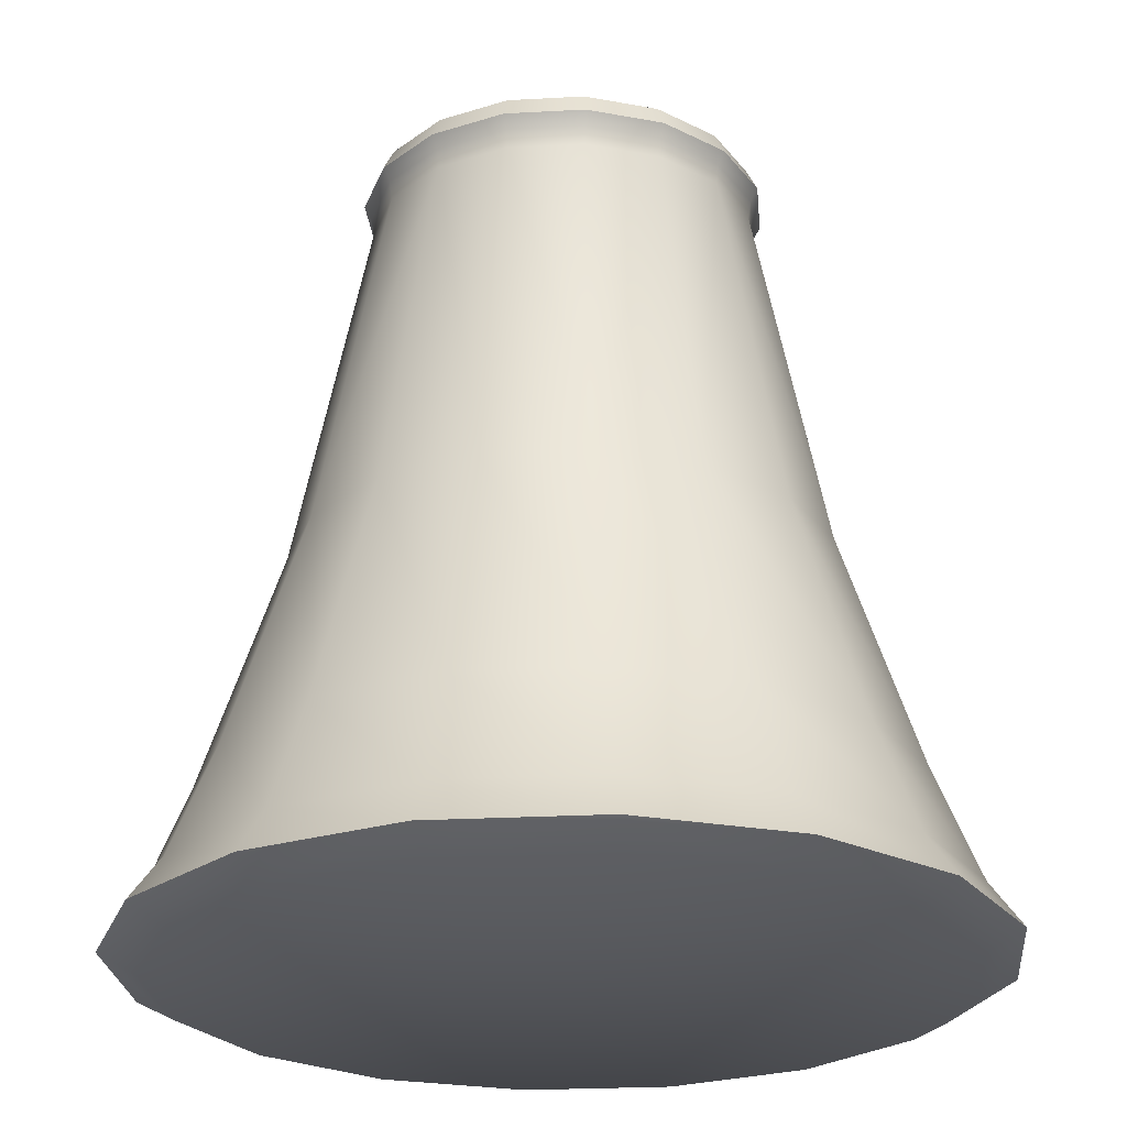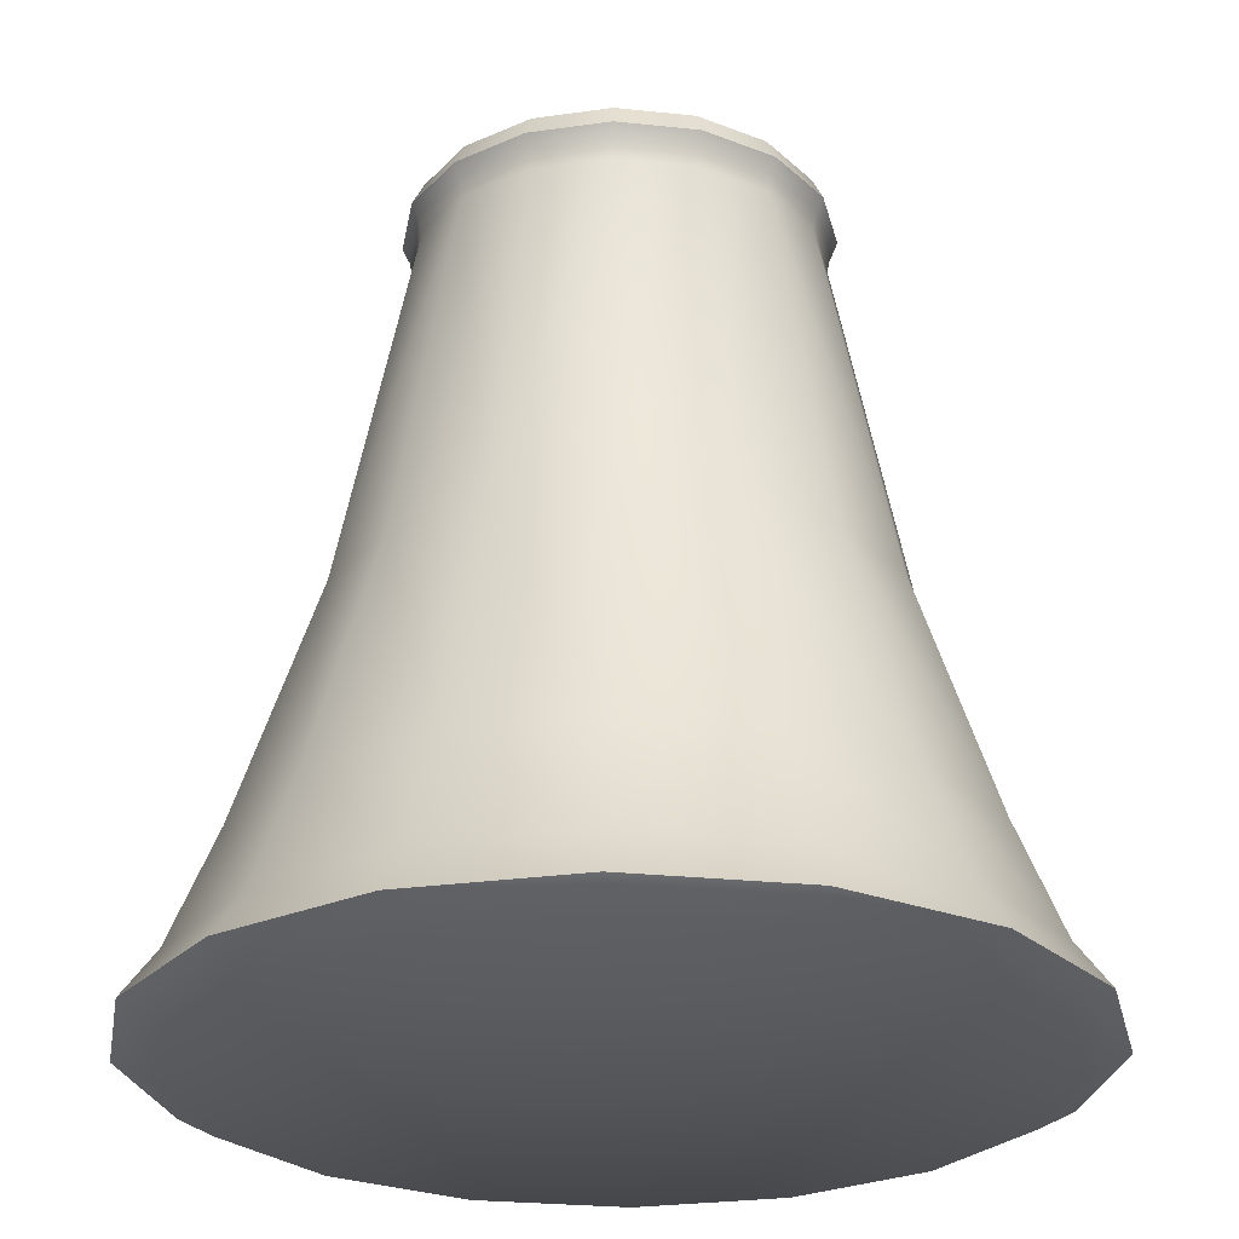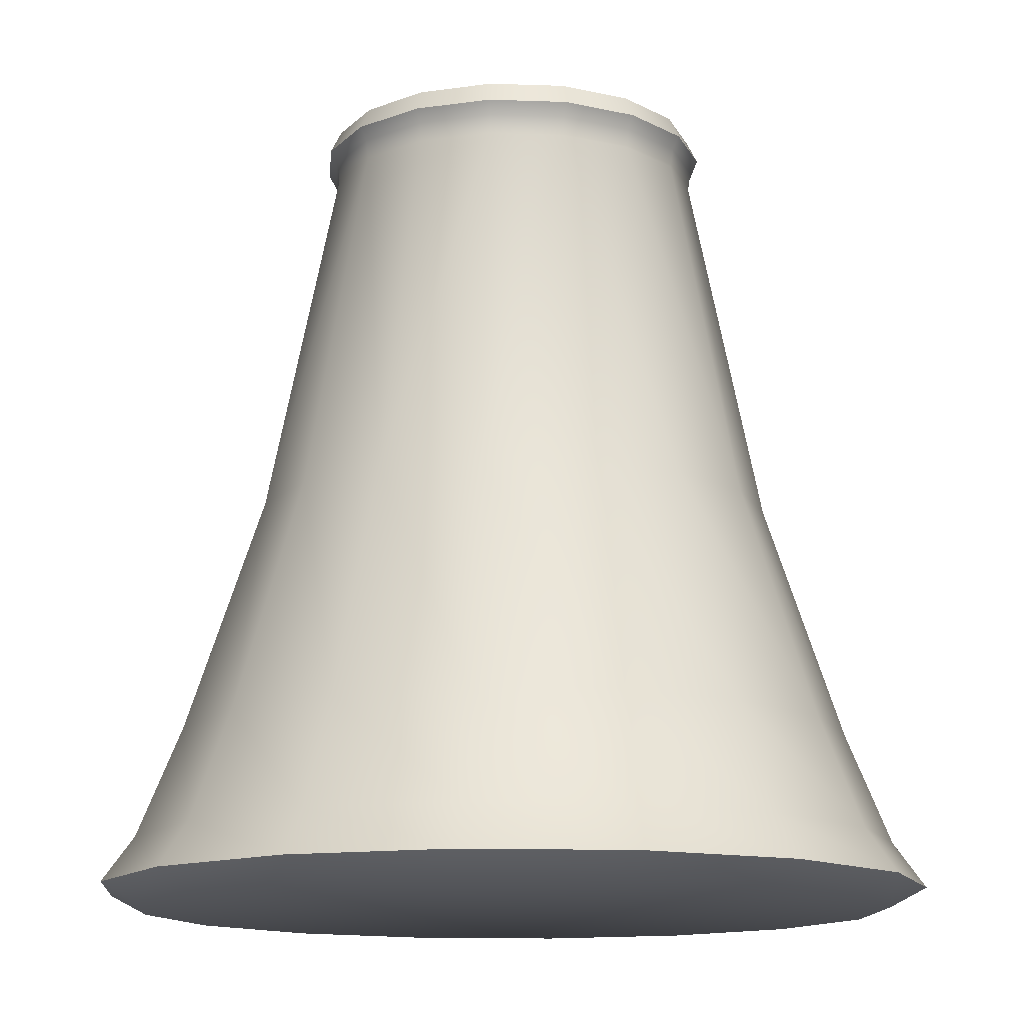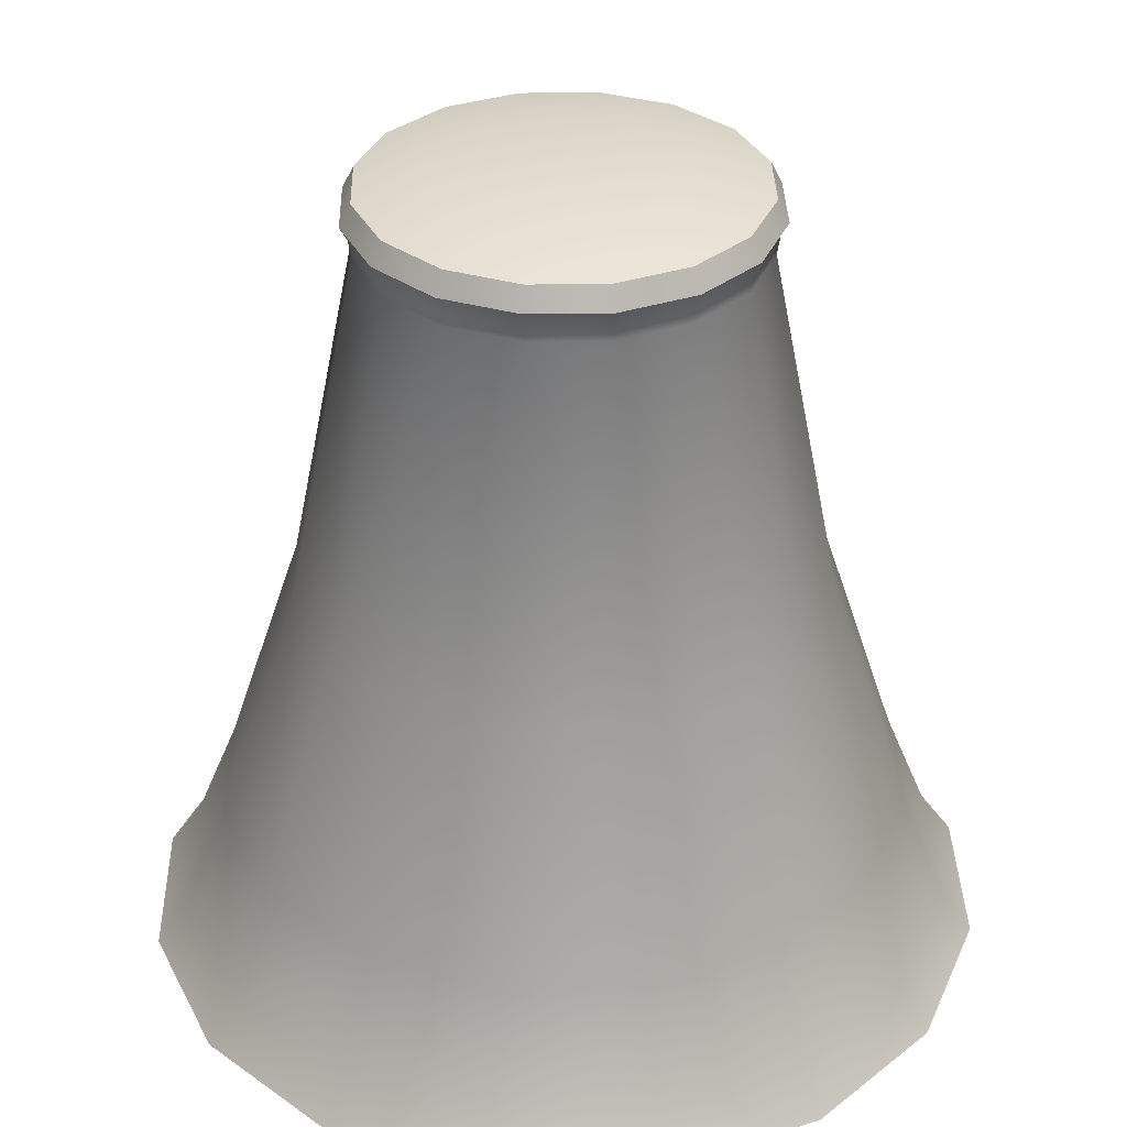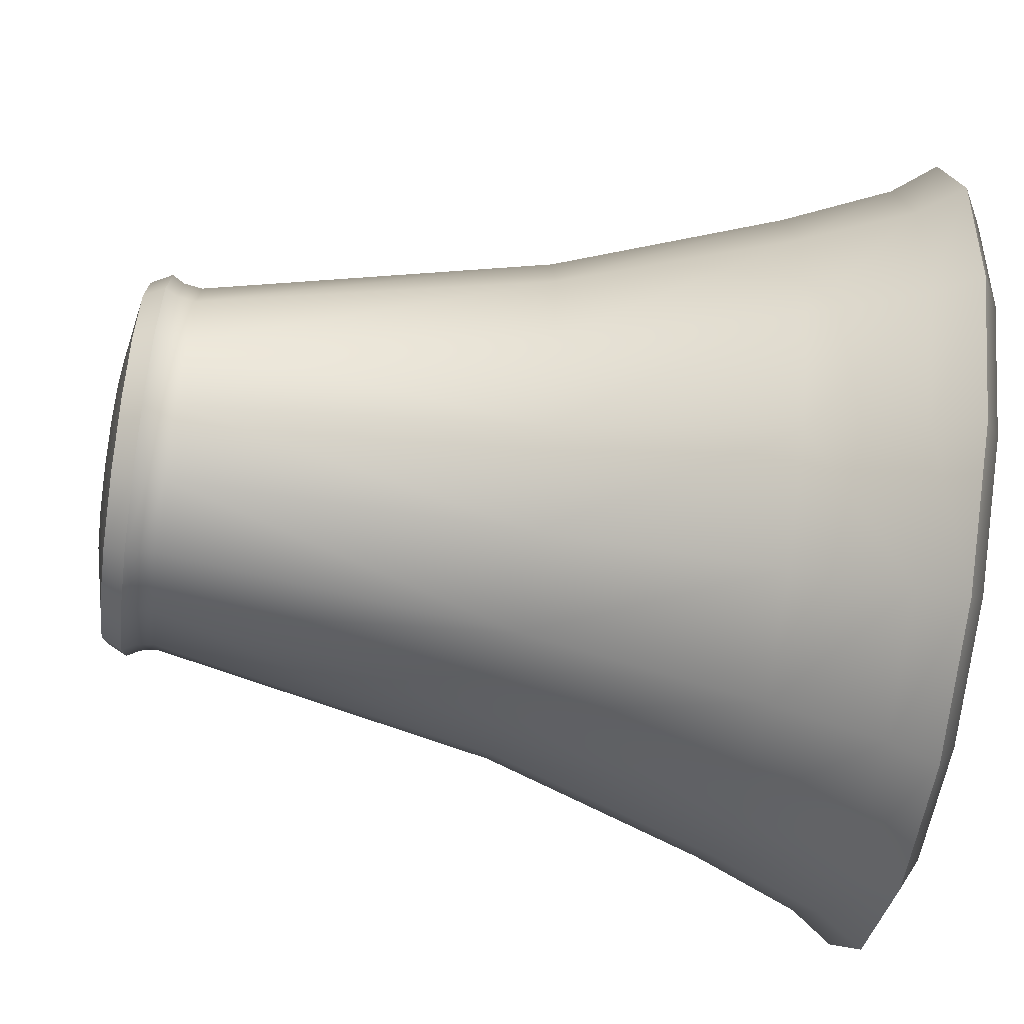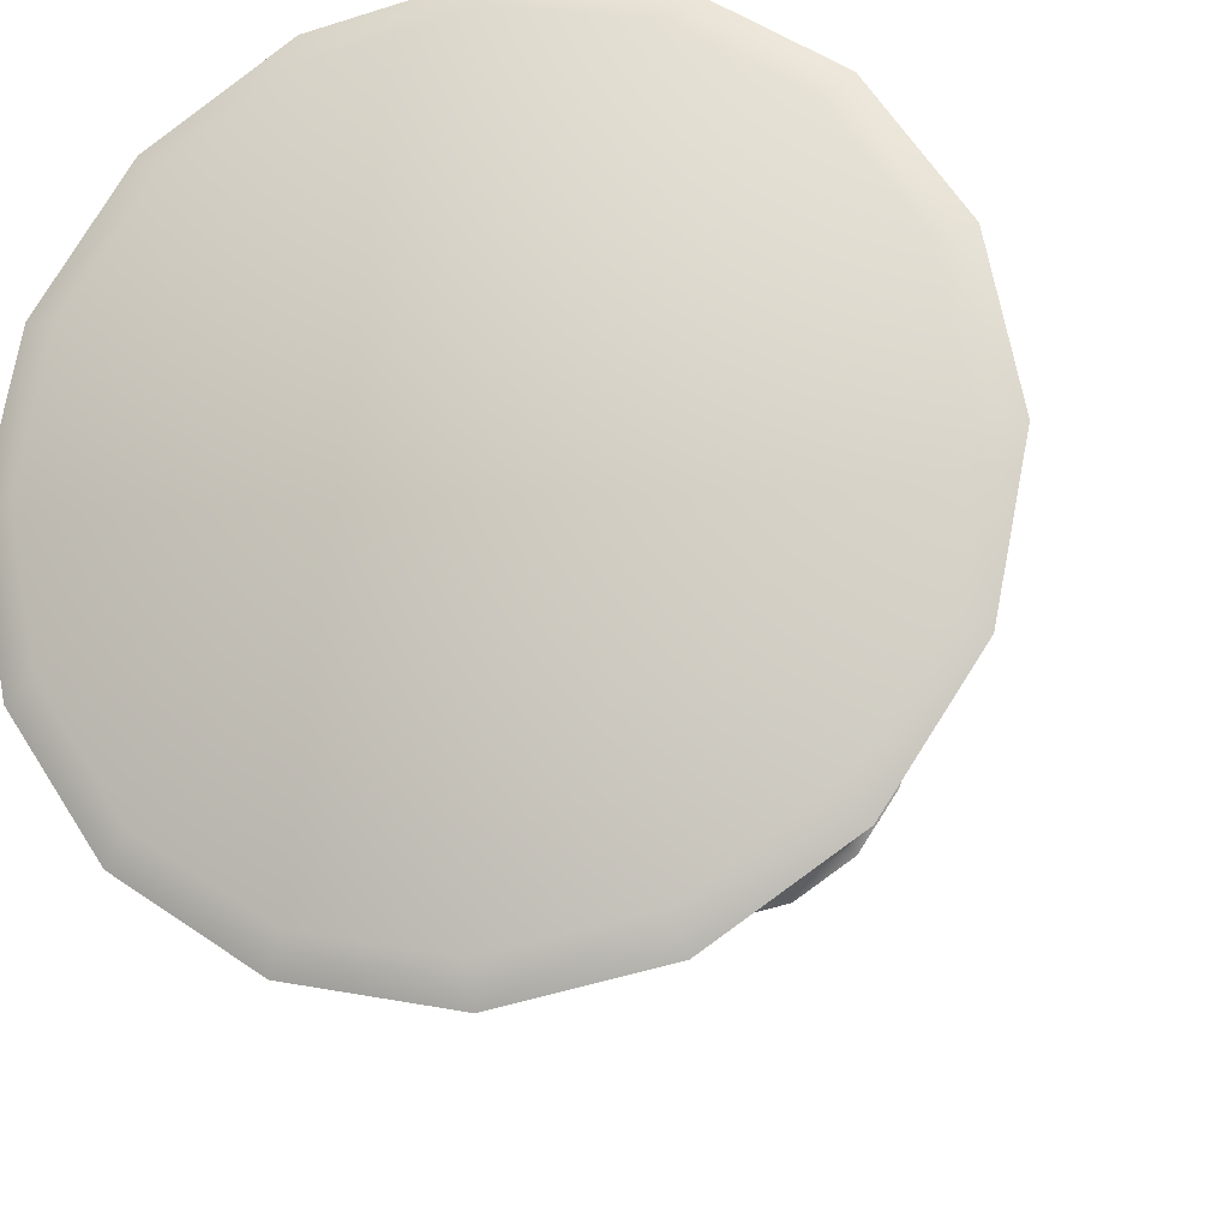
<metadata>
{"format":"obj","ext":"obj","renderer":"f3d","projection":"perspective","resolution":1024,"background":"white","views":[{"elev":-24.1,"azim":106.5,"up":"+Y"},{"elev":-25.8,"azim":-155.9,"up":"+Y"},{"elev":-13.3,"azim":51.7,"up":"+Y"},{"elev":34.0,"azim":167.4,"up":"+Y"},{"elev":-63.9,"azim":-98.0,"up":"+Z"},{"elev":-16.8,"azim":14.7,"up":"+Z"}]}
</metadata>
<code>
o Cylinder-2_Cylinder.002
v -0 0.08659 -0.6066
v -0 0.9122 -0.4398
v 0.2321 0.08659 -0.5604
v 0.1683 0.9122 -0.4063
v 0.4289 0.08659 -0.4289
v 0.311 0.9122 -0.311
v 0.5604 0.08659 -0.2321
v 0.4063 0.9122 -0.1683
v 0.6066 0.08659 -0
v 0.4398 0.9122 0
v 0.5604 0.08659 0.2321
v 0.4063 0.9122 0.1683
v 0.4289 0.08659 0.4289
v 0.311 0.9122 0.311
v 0.2321 0.08659 0.5604
v 0.1683 0.9122 0.4063
v -0 0.08659 0.6066
v -0 0.9122 0.4398
v -0.2321 0.08659 0.5604
v -0.1683 0.9122 0.4063
v -0.4289 0.08659 0.4289
v -0.311 0.9122 0.311
v -0.5604 0.08659 0.2321
v -0.4063 0.9122 0.1683
v -0.6066 0.08659 -0
v -0.4398 0.9122 0
v -0.5604 0.08659 -0.2321
v -0.4063 0.9122 -0.1683
v -0.4289 0.08659 -0.4289
v -0.311 0.9122 -0.311
v -0.2321 0.08659 -0.5604
v -0.1683 0.9122 -0.4063
v -0 -0.4558 -0.786
v 0.3008 -0.4558 -0.7262
v 0.5558 -0.4558 -0.5558
v 0.7262 -0.4558 -0.3008
v 0.786 -0.4558 -0
v 0.7262 -0.4558 0.3008
v 0.5558 -0.4558 0.5558
v 0.3008 -0.4558 0.7262
v -0 -0.4558 0.786
v -0.3008 -0.4558 0.7262
v -0.5558 -0.4558 0.5558
v -0.7262 -0.4558 0.3008
v -0.786 -0.4558 -0
v -0.7262 -0.4558 -0.3008
v -0.5558 -0.4558 -0.5558
v -0.3008 -0.4558 -0.7262
v -0 -0.7097 -0.8893
v 0.3403 -0.7097 -0.8216
v 0.6288 -0.7097 -0.6288
v 0.8216 -0.7097 -0.3403
v 0.8893 -0.7097 -0
v 0.8216 -0.7097 0.3403
v 0.6288 -0.7097 0.6288
v 0.3403 -0.7097 0.8216
v -0 -0.7097 0.8893
v -0.3403 -0.7097 0.8216
v -0.6288 -0.7097 0.6288
v -0.8216 -0.7097 0.3403
v -0.8893 -0.7097 -0
v -0.8216 -0.7097 -0.3403
v -0.6288 -0.7097 -0.6288
v -0.3403 -0.7097 -0.8216
v -0 -0.8129 -0.9637
v 0.3688 -0.8129 -0.8904
v 0.6815 -0.8129 -0.6815
v 0.8904 -0.8129 -0.3688
v 0.9637 -0.8129 -0
v 0.8904 -0.8129 0.3688
v 0.6815 -0.8129 0.6815
v 0.3688 -0.8129 0.8904
v -0 -0.8129 0.9637
v -0.3688 -0.8129 0.8904
v -0.6815 -0.8129 0.6815
v -0.8904 -0.8129 0.3688
v -0.9637 -0.8129 -0
v -0.8904 -0.8129 -0.3688
v -0.6815 -0.8129 -0.6815
v -0.3688 -0.8129 -0.8904
v -0 0.9555 -0.446
v 0.1707 0.9555 -0.4121
v 0.3154 0.9555 -0.3154
v 0.4121 0.9555 -0.1707
v 0.446 0.9555 0
v 0.4121 0.9555 0.1707
v 0.3154 0.9555 0.3154
v 0.1707 0.9555 0.4121
v -0 0.9555 0.446
v -0.1707 0.9555 0.4121
v -0.3154 0.9555 0.3154
v -0.4121 0.9555 0.1707
v -0.446 0.9555 0
v -0.4121 0.9555 -0.1707
v -0.3154 0.9555 -0.3154
v -0.1707 0.9555 -0.4121
v -0 0.986 -0.4629
v 0.1771 0.986 -0.4277
v 0.3273 0.986 -0.3273
v 0.4277 0.986 -0.1771
v 0.4629 0.986 0
v 0.4277 0.986 0.1771
v 0.3273 0.986 0.3273
v 0.1771 0.986 0.4277
v -0 0.986 0.4629
v -0.1771 0.986 0.4277
v -0.3273 0.986 0.3273
v -0.4277 0.986 0.1771
v -0.4629 0.986 0
v -0.4277 0.986 -0.1771
v -0.3273 0.986 -0.3273
v -0.1771 0.986 -0.4277
v -0 1.036 -0.4375
v 0.1674 1.036 -0.4042
v 0.3093 1.036 -0.3093
v 0.4042 1.036 -0.1674
v 0.4375 1.036 0
v 0.4042 1.036 0.1674
v 0.3093 1.036 0.3093
v 0.1674 1.036 0.4042
v -0 1.036 0.4375
v -0.1674 1.036 0.4042
v -0.3093 1.036 0.3093
v -0.4042 1.036 0.1674
v -0.4375 1.036 0
v -0.4042 1.036 -0.1674
v -0.3093 1.036 -0.3093
v -0.1674 1.036 -0.4042
v -0 1.067 -0.2725
v 0.1043 1.067 -0.2518
v 0.1927 1.067 -0.1927
v 0.2518 1.067 -0.1043
v 0.2725 1.067 0
v 0.2518 1.067 0.1043
v 0.1927 1.067 0.1927
v 0.1043 1.067 0.2518
v -0 1.067 0.2725
v -0.1043 1.067 0.2518
v -0.1927 1.067 0.1927
v -0.2518 1.067 0.1043
v -0.2725 1.067 0
v -0.2518 1.067 -0.1043
v -0.1927 1.067 -0.1927
v -0.1043 1.067 -0.2518
v 0 -0.8577 -0.8791
v 0.3364 -0.8577 -0.8122
v 0.6216 -0.8577 -0.6216
v 0.8122 -0.8577 -0.3364
v 0.8791 -0.8577 -0
v 0.8122 -0.8577 0.3364
v 0.6216 -0.8577 0.6216
v 0.3364 -0.8577 0.8122
v 0 -0.8577 0.8791
v -0.3364 -0.8577 0.8122
v -0.6216 -0.8577 0.6216
v -0.8122 -0.8577 0.3364
v -0.8791 -0.8577 -0
v -0.8122 -0.8577 -0.3364
v -0.6216 -0.8577 -0.6216
v -0.3364 -0.8577 -0.8122
f 1 4 3
f 4 5 3
f 6 7 5
f 7 10 9
f 9 12 11
f 12 13 11
f 14 15 13
f 15 18 17
f 18 19 17
f 20 21 19
f 22 23 21
f 23 26 25
f 25 28 27
f 28 29 27
f 8 85 10
f 30 31 29
f 32 1 31
f 7 35 5
f 37 52 36
f 17 40 15
f 3 33 1
f 27 45 25
f 13 38 11
f 23 43 21
f 1 48 31
f 9 36 7
f 19 41 17
f 29 46 27
f 5 34 3
f 15 39 13
f 25 44 23
f 11 37 9
f 21 42 19
f 31 47 29
f 61 76 60
f 45 60 44
f 38 53 37
f 46 61 45
f 39 54 38
f 47 62 46
f 40 55 39
f 47 64 63
f 41 56 40
f 34 49 33
f 33 64 48
f 42 57 41
f 35 50 34
f 43 58 42
f 35 52 51
f 44 59 43
f 68 149 148
f 54 69 53
f 62 77 61
f 55 70 54
f 63 78 62
f 56 71 55
f 63 80 79
f 57 72 56
f 50 65 49
f 49 80 64
f 58 73 57
f 51 66 50
f 59 74 58
f 52 67 51
f 59 76 75
f 53 68 52
f 88 105 89
f 18 90 20
f 28 95 30
f 4 83 6
f 14 88 16
f 24 93 26
f 12 85 86
f 22 90 91
f 32 95 96
f 6 84 8
f 16 89 18
f 4 81 82
f 28 93 94
f 12 87 14
f 22 92 24
f 32 81 2
f 103 120 104
f 82 97 98
f 96 97 81
f 89 106 90
f 82 99 83
f 90 107 91
f 84 99 100
f 92 107 108
f 84 101 85
f 92 109 93
f 86 101 102
f 94 109 110
f 86 103 87
f 94 111 95
f 88 103 104
f 96 111 112
f 124 141 125
f 111 128 112
f 104 121 105
f 98 113 114
f 112 113 97
f 105 122 106
f 99 114 115
f 106 123 107
f 99 116 100
f 107 124 108
f 100 117 101
f 108 125 109
f 101 118 102
f 109 126 110
f 102 119 103
f 110 127 111
f 139 135 131
f 117 134 118
f 125 142 126
f 118 135 119
f 126 143 127
f 120 135 136
f 127 144 128
f 120 137 121
f 113 130 114
f 113 144 129
f 121 138 122
f 114 131 115
f 123 138 139
f 115 132 116
f 123 140 124
f 116 133 117
f 152 156 160
f 76 157 156
f 69 150 149
f 77 158 157
f 71 150 70
f 78 159 158
f 72 151 71
f 80 159 79
f 72 153 152
f 65 146 145
f 80 145 160
f 73 154 153
f 67 146 66
f 75 154 74
f 68 147 67
f 76 155 75
f 1 2 4
f 4 6 5
f 6 8 7
f 7 8 10
f 9 10 12
f 12 14 13
f 14 16 15
f 15 16 18
f 18 20 19
f 20 22 21
f 22 24 23
f 23 24 26
f 25 26 28
f 28 30 29
f 8 84 85
f 30 32 31
f 32 2 1
f 7 36 35
f 37 53 52
f 17 41 40
f 3 34 33
f 27 46 45
f 13 39 38
f 23 44 43
f 1 33 48
f 9 37 36
f 19 42 41
f 29 47 46
f 5 35 34
f 15 40 39
f 25 45 44
f 11 38 37
f 21 43 42
f 31 48 47
f 61 77 76
f 45 61 60
f 38 54 53
f 46 62 61
f 39 55 54
f 47 63 62
f 40 56 55
f 47 48 64
f 41 57 56
f 34 50 49
f 33 49 64
f 42 58 57
f 35 51 50
f 43 59 58
f 35 36 52
f 44 60 59
f 68 69 149
f 54 70 69
f 62 78 77
f 55 71 70
f 63 79 78
f 56 72 71
f 63 64 80
f 57 73 72
f 50 66 65
f 49 65 80
f 58 74 73
f 51 67 66
f 59 75 74
f 52 68 67
f 59 60 76
f 53 69 68
f 88 104 105
f 18 89 90
f 28 94 95
f 4 82 83
f 14 87 88
f 24 92 93
f 12 10 85
f 22 20 90
f 32 30 95
f 6 83 84
f 16 88 89
f 4 2 81
f 28 26 93
f 12 86 87
f 22 91 92
f 32 96 81
f 103 119 120
f 82 81 97
f 96 112 97
f 89 105 106
f 82 98 99
f 90 106 107
f 84 83 99
f 92 91 107
f 84 100 101
f 92 108 109
f 86 85 101
f 94 93 109
f 86 102 103
f 94 110 111
f 88 87 103
f 96 95 111
f 124 140 141
f 111 127 128
f 104 120 121
f 98 97 113
f 112 128 113
f 105 121 122
f 99 98 114
f 106 122 123
f 99 115 116
f 107 123 124
f 100 116 117
f 108 124 125
f 101 117 118
f 109 125 126
f 102 118 119
f 110 126 127
f 131 130 143
f 130 129 143
f 129 144 143
f 143 142 141
f 141 140 143
f 140 139 143
f 139 138 137
f 137 136 139
f 136 135 139
f 135 134 133
f 133 132 135
f 132 131 135
f 131 143 139
f 117 133 134
f 125 141 142
f 118 134 135
f 126 142 143
f 120 119 135
f 127 143 144
f 120 136 137
f 113 129 130
f 113 128 144
f 121 137 138
f 114 130 131
f 123 122 138
f 115 131 132
f 123 139 140
f 116 132 133
f 160 145 146
f 146 147 148
f 148 149 150
f 150 151 152
f 152 153 154
f 154 155 156
f 156 157 158
f 158 159 160
f 160 146 148
f 148 150 152
f 152 154 156
f 156 158 160
f 160 148 152
f 76 77 157
f 69 70 150
f 77 78 158
f 71 151 150
f 78 79 159
f 72 152 151
f 80 160 159
f 72 73 153
f 65 66 146
f 80 65 145
f 73 74 154
f 67 147 146
f 75 155 154
f 68 148 147
f 76 156 155

</code>
